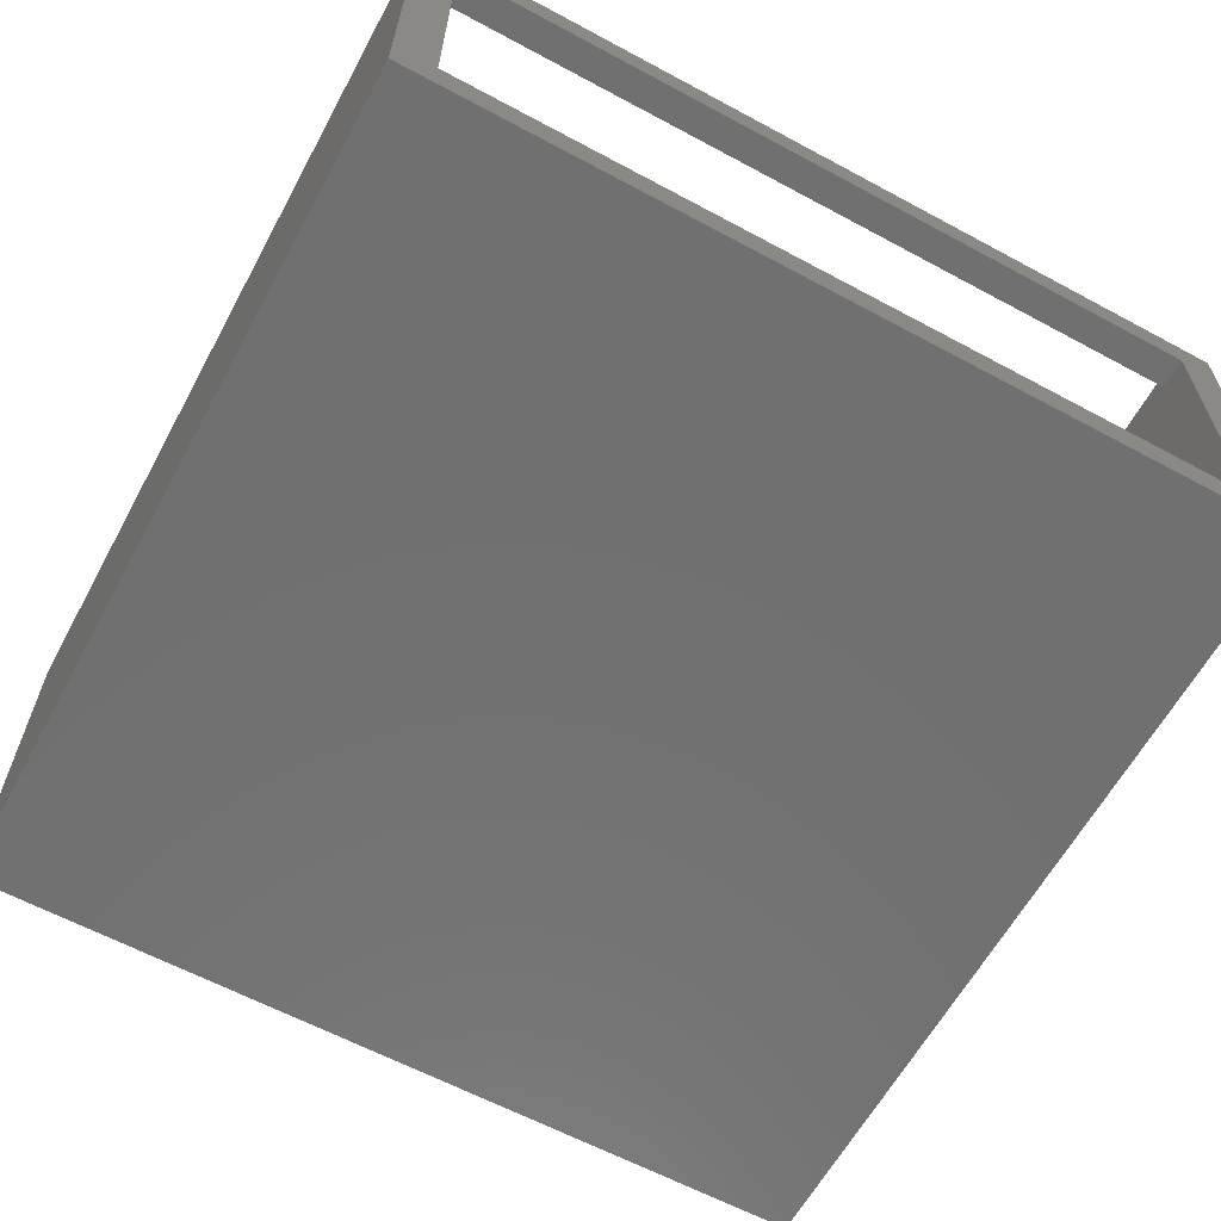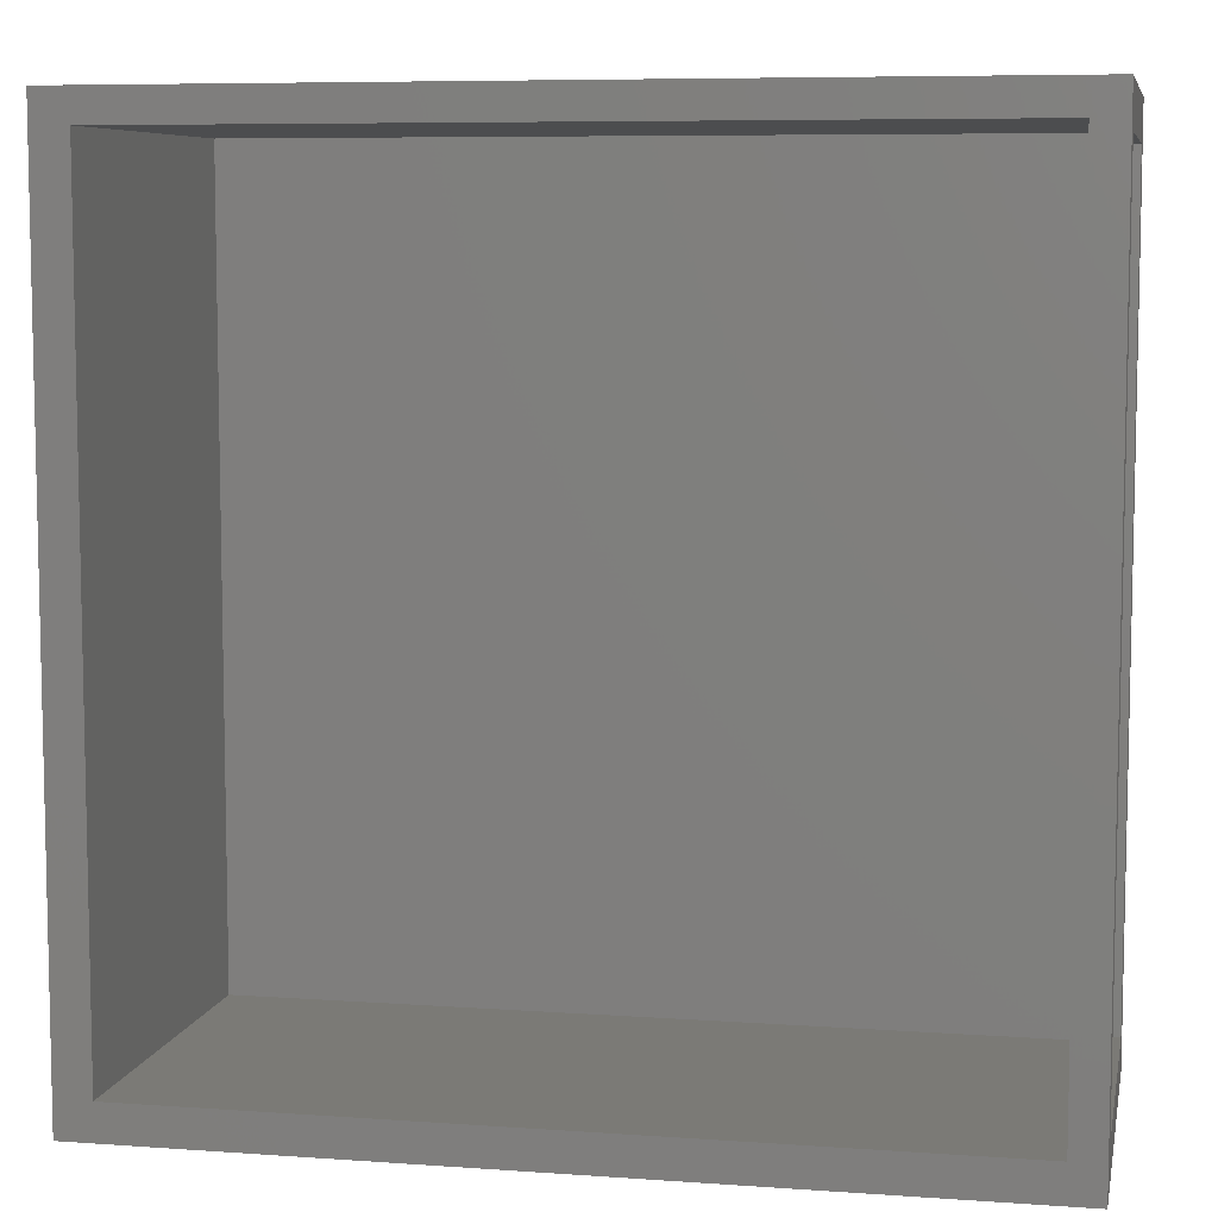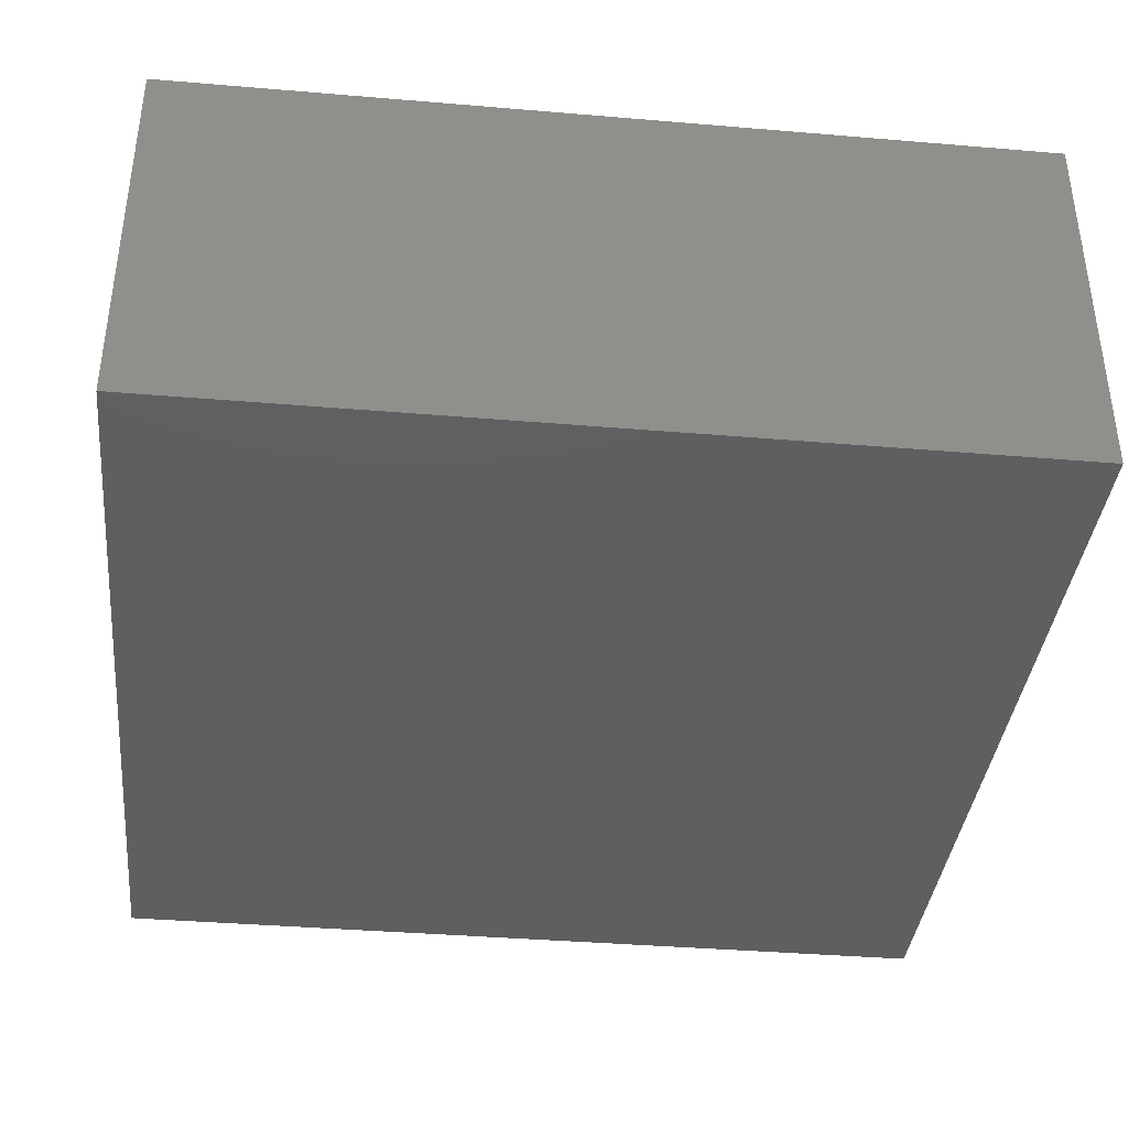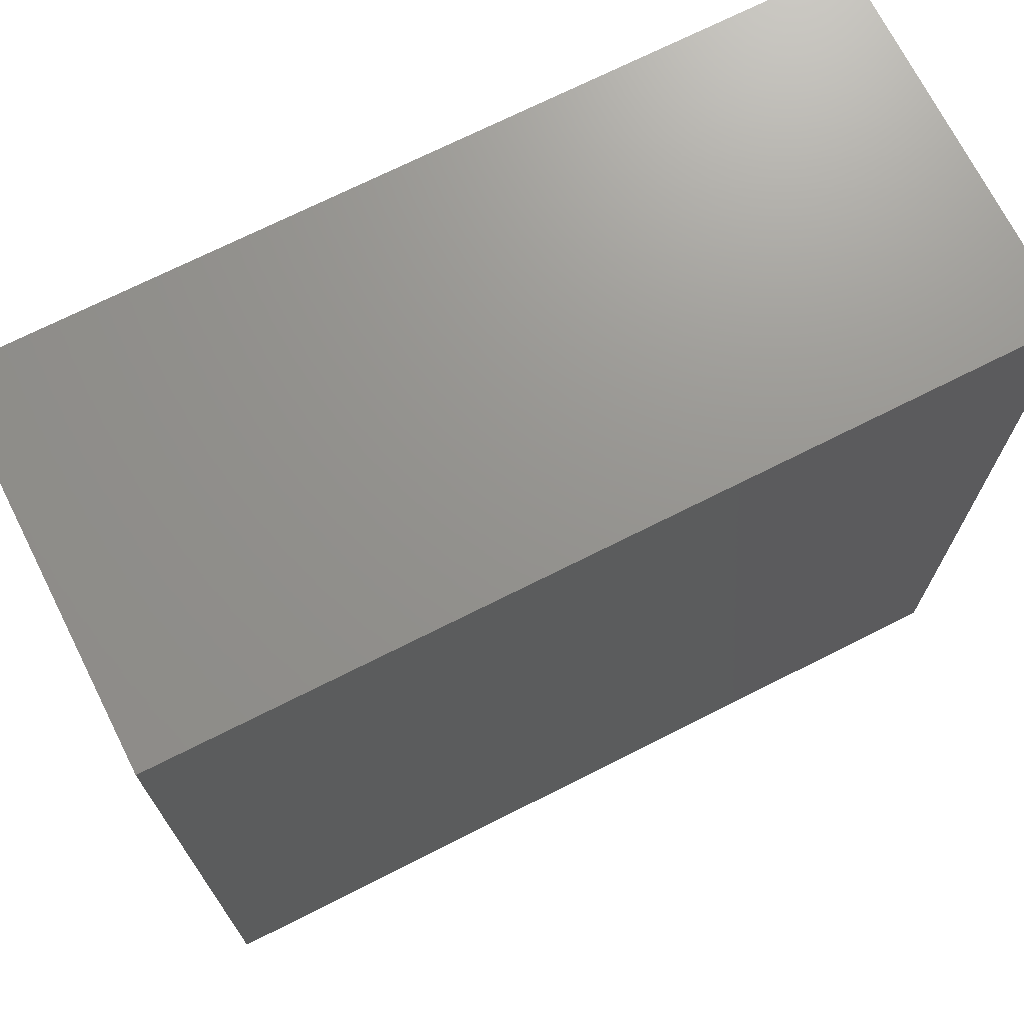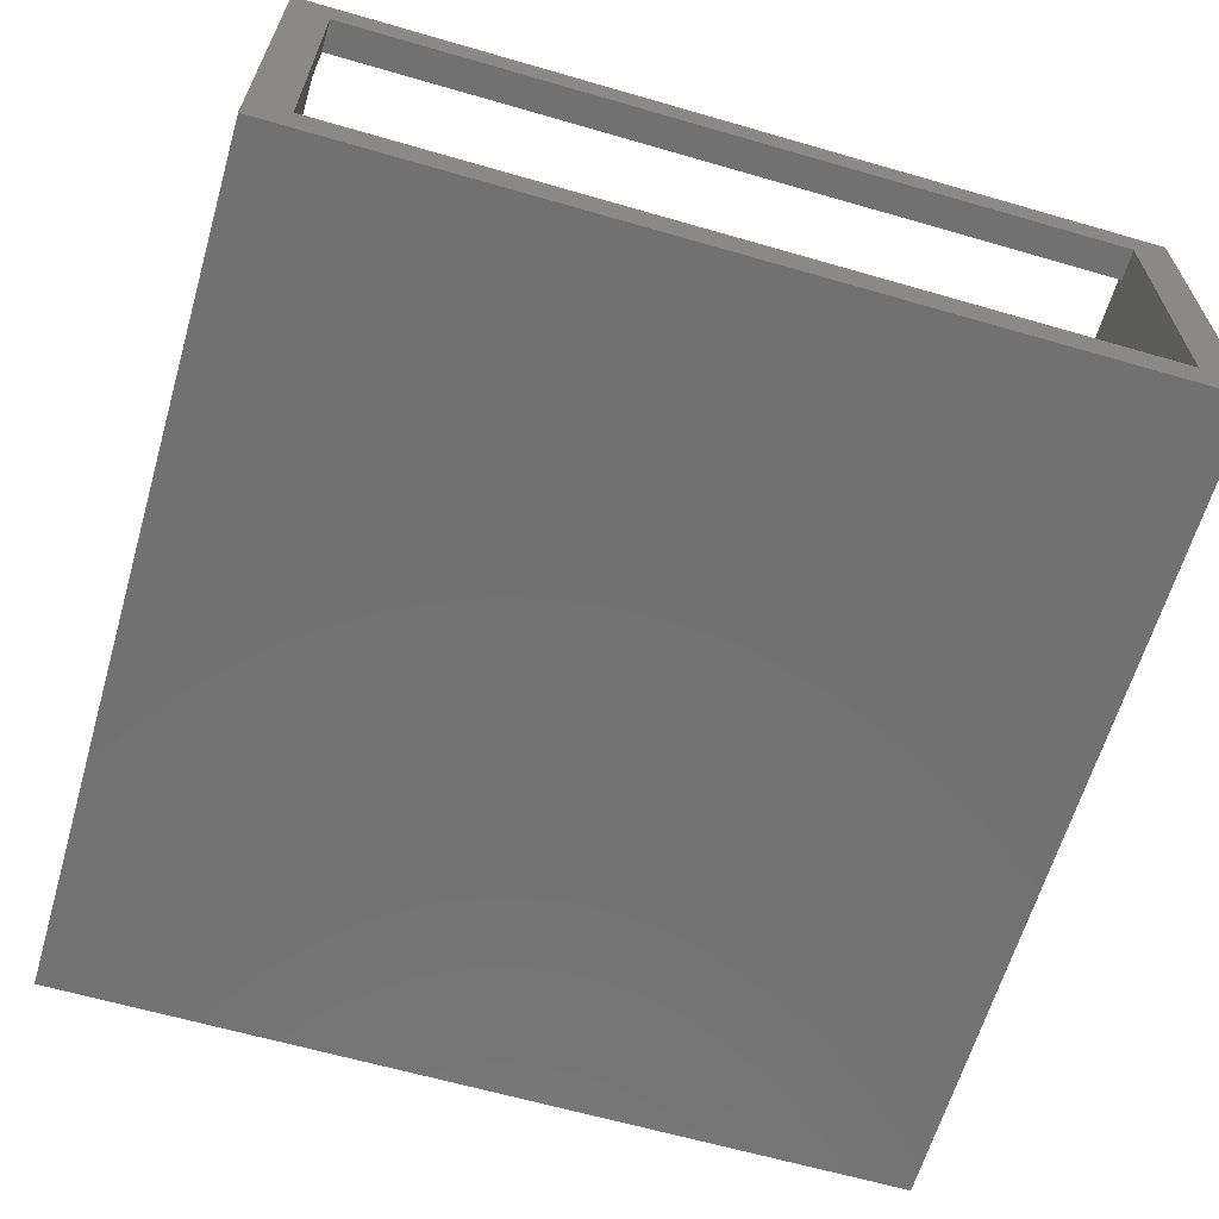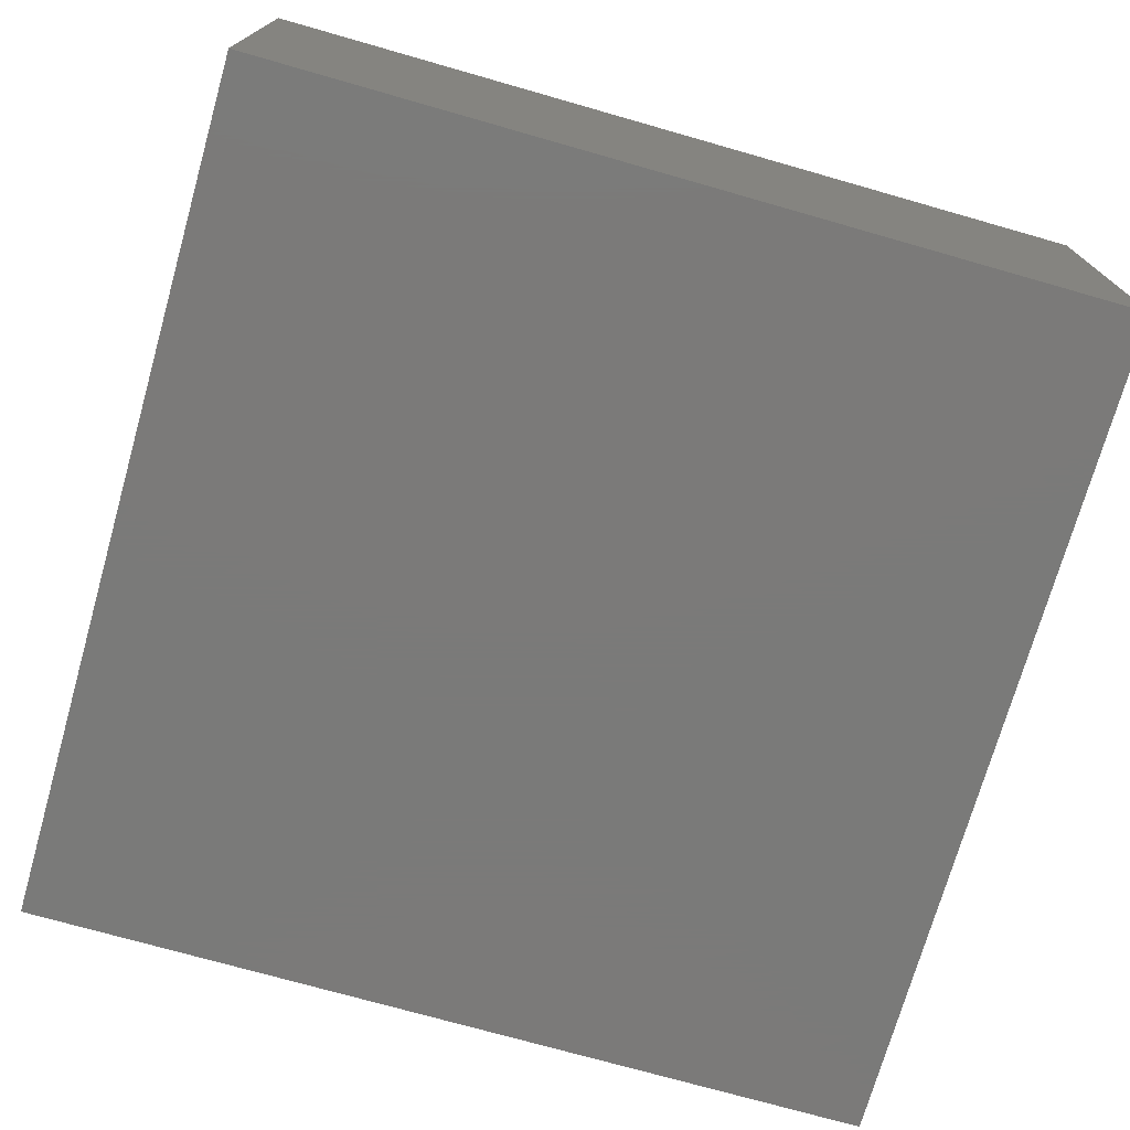
<metadata>
{"format":"stl","ext":"stl","renderer":"f3d","projection":"perspective","resolution":1024,"background":"white","views":[{"elev":-62.3,"azim":61.4,"up":"+Z"},{"elev":7.4,"azim":11.4,"up":"+Y"},{"elev":-38.2,"azim":-6.1,"up":"+Z"},{"elev":71.2,"azim":153.2,"up":"+Y"},{"elev":-63.4,"azim":73.7,"up":"+Z"},{"elev":-73.4,"azim":-105.9,"up":"+Z"}]}
</metadata>
<code>
# stl→obj: 24 verts, 48 faces
v 0.6953 -0.6797 0.07031
v -0.6875 -0.6875 0.07031
v 0.6953 -0.6875 0.07031
v -0.6875 0.6953 0.07031
v 0.6953 0.6797 0.07031
v 0.6953 0.6953 0.07031
v 0.75 -0.6797 0.07031
v 0.75 0.6797 0.07031
v 0.75 0.75 0.6719
v 0.75 0.6797 0.6016
v 0.75 0.75 0
v 0.75 -0.75 0
v 0.75 -0.75 0.6719
v 0.75 -0.6797 0.6016
v 0.6953 -0.6797 0.6016
v 0.6953 0.6953 0.6719
v 0.6953 0.6797 0.6016
v 0.6953 -0.6875 0.6719
v -0.75 -0.75 0.6719
v -0.6875 -0.6875 0.6719
v -0.75 0.75 0.6719
v -0.6875 0.6953 0.6719
v -0.75 -0.75 0
v -0.75 0.75 0
f 1 2 3
f 4 2 1
f 4 1 5
f 4 5 6
f 1 7 5
f 5 7 8
f 9 10 11
f 11 10 8
f 11 8 12
f 12 8 7
f 12 7 13
f 13 7 14
f 13 14 9
f 9 14 10
f 3 15 1
f 6 5 16
f 16 5 17
f 16 17 18
f 18 17 15
f 18 15 3
f 13 18 19
f 19 18 20
f 19 20 21
f 21 20 22
f 21 22 9
f 9 22 16
f 9 16 13
f 13 16 18
f 17 10 15
f 15 10 14
f 10 17 8
f 8 17 5
f 15 14 1
f 1 14 7
f 4 22 2
f 2 22 20
f 6 16 4
f 4 16 22
f 2 20 3
f 3 20 18
f 23 24 12
f 12 24 11
f 21 24 19
f 19 24 23
f 9 11 21
f 21 11 24
f 19 23 13
f 13 23 12

</code>
